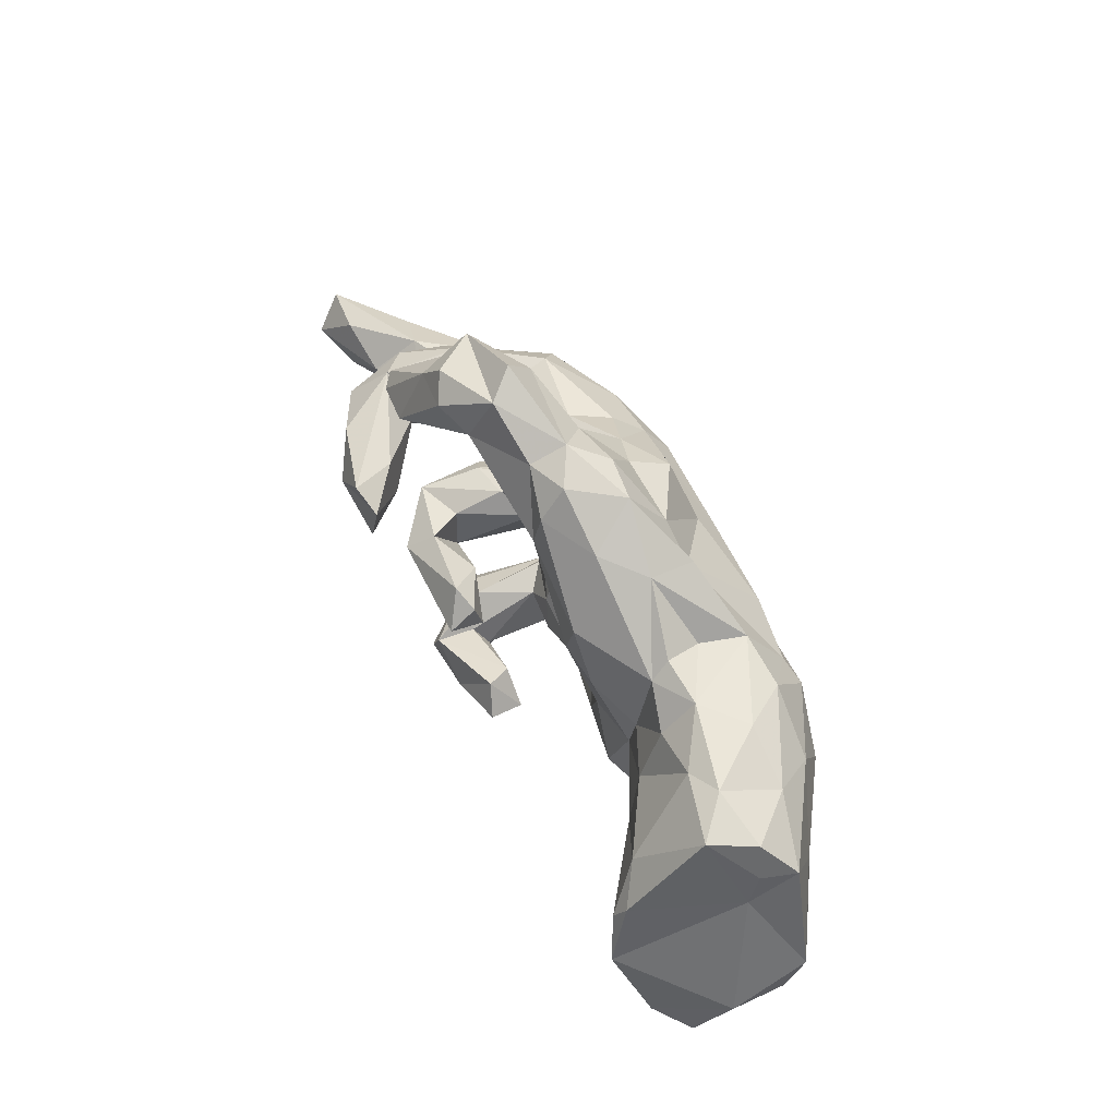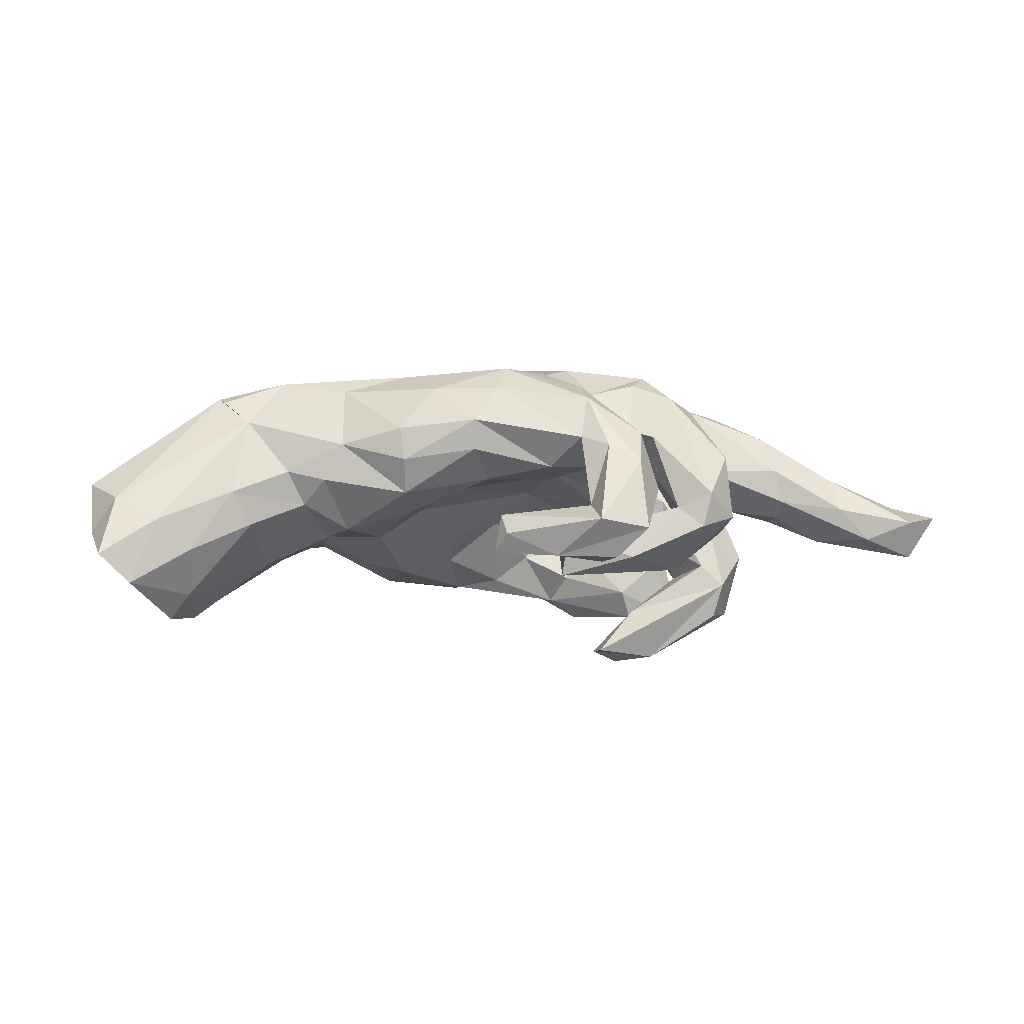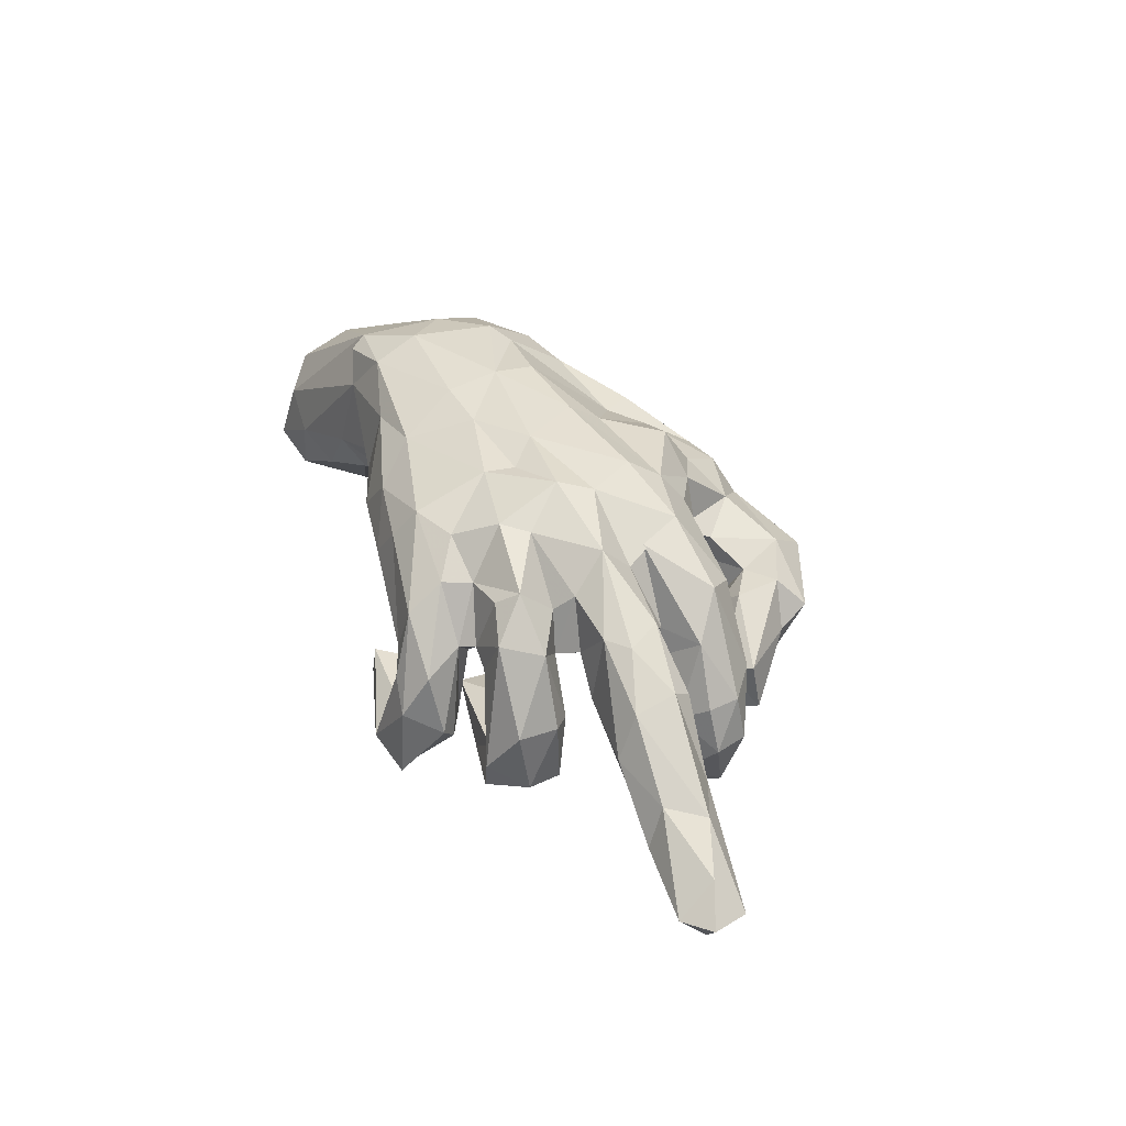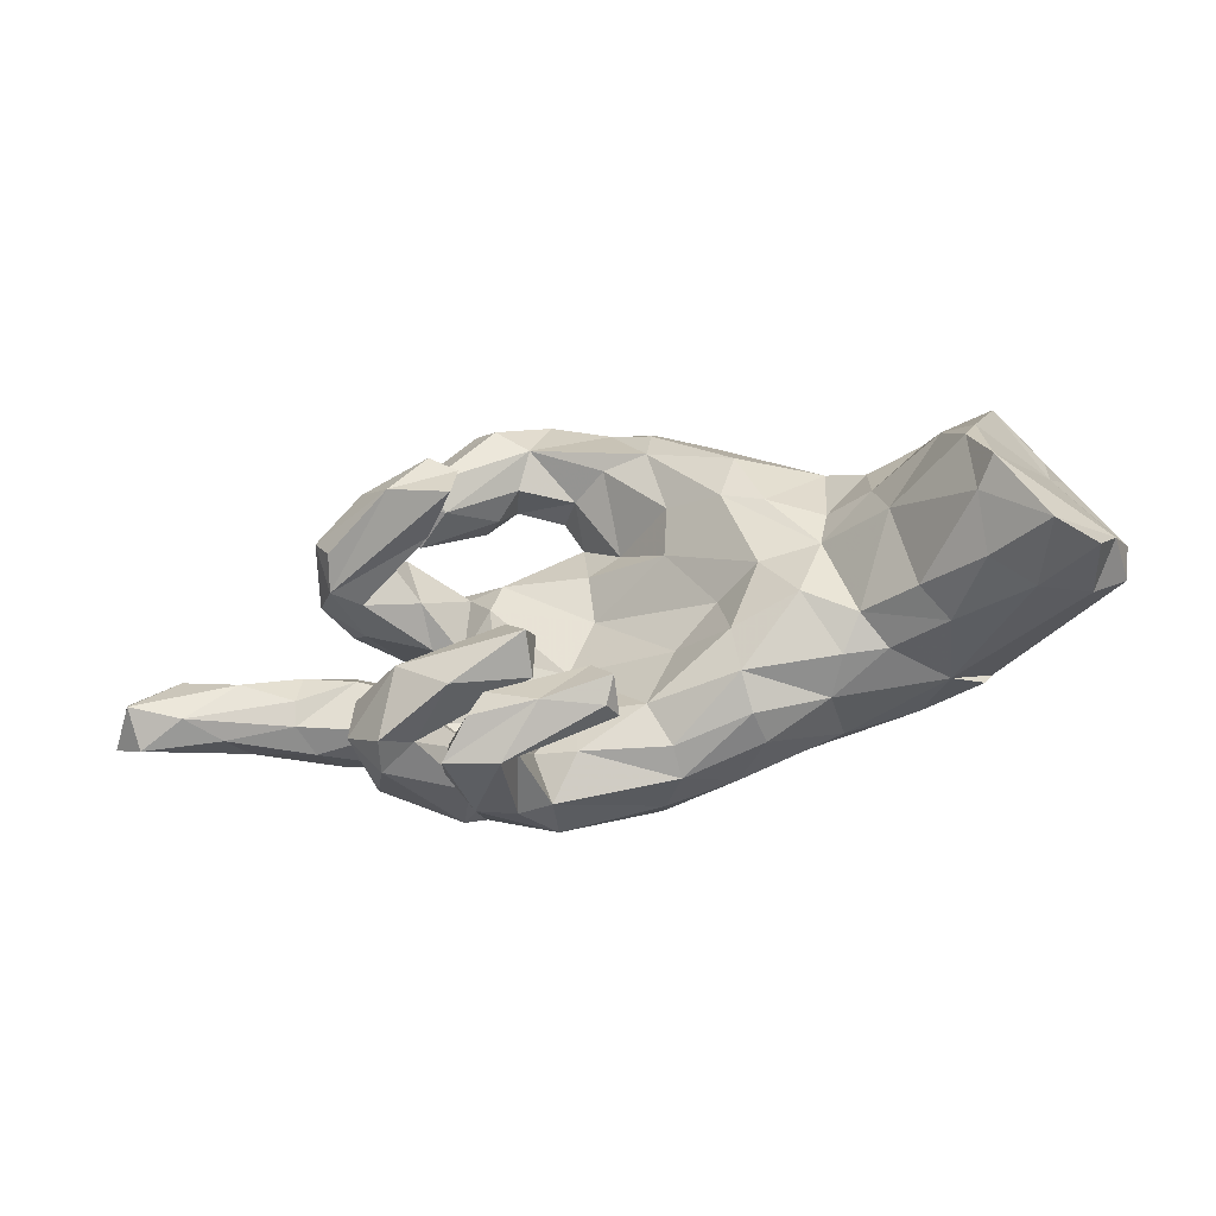
<metadata>
{"format":"obj","ext":"obj","renderer":"f3d","projection":"perspective","resolution":1024,"background":"white","views":[{"elev":56.5,"azim":-118.7,"up":"+Y"},{"elev":-15.5,"azim":-4.4,"up":"+Z"},{"elev":43.8,"azim":63.7,"up":"+Z"},{"elev":-47.4,"azim":-164.4,"up":"+Y"}]}
</metadata>
<code>
v 0.9027 -0.1133 -0.05421
v 0.8273 -0.0751 -0.02416
v 0.8511 -0.0979 -0.1342
v 0.8444 -0.1487 -0.07405
v 0.7599 -0.1225 -0.1045
v 0.8741 -0.03722 -0.08414
v 0.7771 -0.02596 -0.09793
v 0.7067 -0.1333 -0.04537
v 0.6707 -0.05389 -0.09262
v 0.6909 -0.1003 0.02694
v 0.7347 -0.03416 0.0127
v 0.5573 -0.08316 0.116
v 0.5887 -0.111 -0.02477
v 0.5511 -0.004233 0.1255
v 0.6483 0.01231 -0.01307
v 0.573 -0.1232 0.03747
v 0.5418 0.02839 0.1
v 0.43 0.02157 0.1761
v 0.5784 -0.01413 -0.0412
v 0.4633 -0.04298 0.1725
v 0.5839 -0.07405 -0.04903
v 0.4872 -0.02774 -0.02249
v 0.5059 0.09632 -0.01116
v 0.5386 0.09942 -0.09203
v 0.4213 -0.07566 0.1706
v 0.437 0.1105 0.0871
v 0.5014 0.1556 -0.01282
v 0.3773 0.1676 0.1519
v 0.5117 0.03749 0.0314
v 0.4438 0.2077 -0.006179
v 0.5205 0.1642 -0.09974
v 0.4488 -0.1781 0.01901
v 0.4902 0.04682 -0.1652
v 0.3899 -0.1718 0.1443
v 0.445 -0.1728 -0.1104
v 0.4465 -0.2505 0.02352
v 0.4595 -0.2382 -0.0952
v 0.4303 -0.1016 0.04189
v 0.4683 0.05388 -0.04775
v 0.3888 0.04462 0.1129
v 0.3321 -0.1255 0.07625
v 0.2933 0.04161 0.1846
v 0.3509 -0.03723 0.05738
v 0.3633 -0.09098 0.09205
v 0.3383 0.2176 0.1153
v 0.3156 -0.07839 0.1824
v 0.3003 -0.1137 0.1523
v 0.4148 -0.1455 0.001957
v 0.2852 -0.009187 0.2389
v 0.5079 0.1282 -0.2101
v 0.3592 0.07348 0.07604
v 0.294 -0.1742 0.2123
v 0.3392 -0.2373 0.1502
v 0.4464 0.04709 -0.1237
v 0.2649 0.08271 0.1977
v 0.3359 -0.1354 0.01164
v 0.3697 0.05715 0.01749
v 0.4744 0.07578 -0.2256
v 0.1818 -0.09916 0.2329
v 0.4076 -0.2983 -0.06302
v 0.3871 0.1806 -0.08747
v 0.2688 -0.2107 0.1837
v 0.3201 0.05391 0.04095
v 0.3908 -0.2944 -0.1294
v 0.2792 -0.1767 0.05474
v 0.3019 -0.25 0.06366
v 0.3464 -0.2647 -0.08429
v 0.3042 0.1649 0.01793
v 0.3645 0.09154 -0.06276
v 0.3554 -0.1763 -0.07873
v 0.3987 0.1309 -0.133
v 0.2986 0.07004 -0.2205
v 0.2551 -0.2444 0.07635
v 0.2601 0.01739 0.02828
v 0.402 0.2506 -0.07364
v 0.3459 -0.1994 -0.1948
v 0.1526 0.04118 0.2564
v 0.298 -0.3311 -0.06779
v 0.2377 0.1586 -0.004724
v 0.4714 0.188 -0.147
v 0.2759 0.3701 -0.005032
v 0.3639 0.2072 -0.08976
v 0.2338 -0.2689 0.0681
v 0.3314 0.3536 -0.08028
v 0.2365 0.1636 0.2095
v 0.2554 -0.3924 -0.03274
v 0.1564 -0.265 0.1592
v 0.1618 -0.3323 0.1146
v 0.2464 -0.1153 0.05538
v 0.4196 0.2589 -0.1614
v 0.2632 -0.3413 0.04338
v 0.2682 0.2919 -0.01857
v 0.3295 0.2038 0.03902
v 0.185 -0.2151 0.1611
v 0.1484 0.2322 0.1517
v 0.1416 -0.142 0.2376
v 0.4073 0.1634 -0.2654
v 0.2152 -0.243 0.03205
v 0.3003 0.221 -0.1442
v 0.2807 -0.3056 -0.1027
v 0.309 0.3625 -0.1457
v 0.3948 0.2473 -0.1839
v 0.2558 0.4247 -0.1355
v 0.2996 0.1597 -0.2281
v 0.1702 -0.2665 -0.006553
v 0.2587 0.1041 -0.004463
v 0.1216 -0.01862 0.2732
v 0.2126 -0.3631 -0.2118
v 0.3146 0.4132 -0.05291
v 0.3154 -0.1554 -0.1468
v 0.1863 0.2409 0.08113
v 0.2661 -0.4061 -0.165
v 0.2571 -0.2532 -0.1834
v 0.3189 0.2503 -0.1934
v 0.2332 0.2752 -0.05576
v 0.2258 -0.2721 -0.1033
v 0.197 -0.3777 0.006162
v 0.1187 0.1962 0.2026
v 0.1009 0.1367 0.2451
v 0.2106 0.3927 -0.163
v 0.1014 -0.1944 -0.0124
v 0.2283 -0.183 -0.1028
v 0.09273 -0.2151 0.2008
v 0.1627 -0.3624 -0.1116
v 0.1885 0.4184 0.006554
v 0.1335 -0.2272 -0.1364
v 0.2119 0.3346 -0.01724
v 0.1753 -0.4193 -0.1524
v 0.008884 -0.2466 0.201
v 0.09407 -0.2849 -0.0131
v 0.1861 0.3025 -0.09372
v -0.02846 0.000783 0.2591
v 0.3423 0.107 -0.3095
v 0.1828 -0.3233 -0.1358
v 0.01076 -0.1104 0.2451
v 0.1472 -0.351 0.02776
v 0.1547 0.356 -0.1339
v 0.2741 0.1677 -0.3084
v 0.1019 0.2531 0.03416
v -0.0827 0.1721 0.1977
v 0.1306 0.3066 0.009367
v 0.08488 0.15 0.007323
v 0.1711 -0.1294 -0.1719
v 0.2316 0.07156 -0.304
v 0.2243 0.135 -0.2938
v -0.009638 -0.2886 0.1459
v 0.02828 -0.05697 0.2487
v -0.02163 0.2831 0.169
v 0.06232 0.3771 0.03288
v 0.06503 0.2868 0.1196
v 0.1275 0.4542 -0.09818
v 0.1654 0.4853 -0.04827
v 0.1242 -0.1534 -0.1569
v 0.1246 -0.1923 -0.2087
v 0.005344 0.4329 -0.02301
v 0.09877 -0.3555 -0.2097
v -0.05526 -0.3045 0.07346
v 0.1887 -0.3163 -0.2101
v 0.07999 0.05735 0.03113
v 0.02637 0.182 0.003301
v 0.129 -0.04578 0.04257
v -0.01054 0.3287 0.09202
v -0.02236 -0.215 -0.01986
v 0.04707 -0.2803 -0.1301
v 0.0928 0.2844 -0.05378
v -0.1324 -0.2574 0.1507
v -0.09398 0.1138 0.2391
v -0.1361 0.3059 0.09456
v 0.02572 -0.27 -0.1776
v 0.003377 -0.3544 -0.1678
v 0.02698 0.2919 -0.1044
v -0.06897 -0.09267 -0.006323
v -0.08141 0.1726 -0.09044
v -0.2493 0.03236 0.2413
v -0.14 -0.06363 0.2385
v -0.0557 0.2924 -0.1208
v 0.01651 0.4048 -0.08813
v -0.006507 -0.343 -0.1288
v -0.04113 0.4058 0.03965
v -0.1171 0.3941 0.02974
v -0.01662 -0.3194 -0.197
v -0.2477 0.1083 0.2289
v -0.0547 -0.2806 0.02065
v -0.1885 -0.1813 0.2002
v -0.05937 0.4114 -0.06401
v -0.1987 -0.2689 0.0643
v -0.06201 0.3543 -0.109
v -0.1864 -0.2154 -0.05213
v -0.1994 0.2508 0.1028
v -0.1773 -0.133 -0.07041
v -0.06666 0.09457 -0.05468
v -0.1499 -0.02776 -0.0355
v -0.2329 -0.01169 -0.09074
v -0.2315 0.308 0.09152
v -0.4561 -0.04939 0.2146
v -0.2111 0.2213 -0.1274
v -0.2476 -0.06562 0.2329
v -0.1909 -0.2601 0.003213
v -0.3587 0.2222 0.1273
v -0.1637 0.3446 -0.06015
v -0.3111 -0.1861 0.1628
v -0.3311 0.2203 0.04731
v -0.1834 0.1333 -0.1267
v -0.381 0.1268 0.195
v -0.2323 0.319 0.008265
v -0.4281 0.1017 0.2062
v -0.2563 0.1105 -0.1167
v -0.2988 -0.1118 -0.1015
v -0.3386 0.007579 -0.08574
v -0.3534 0.2114 -0.05618
v -0.3123 -0.2195 0.04284
v -0.3466 0.2418 -0.02197
v -0.3859 -0.1468 -0.0621
v -0.5018 -0.1706 0.1001
v -0.3471 -0.195 -0.02331
v -0.5526 -0.1481 0.1474
v -0.3516 0.07931 -0.08072
v -0.4193 -0.182 -0.004448
v -0.5099 0.2209 0.04557
v -0.4364 -0.1389 0.1928
v -0.5648 -0.1175 0.1641
v -0.4548 0.1988 0.1306
v -0.4329 0.229 -0.01924
v -0.4626 -0.0219 -0.1552
v -0.5341 0.0328 0.1754
v -0.4261 0.1654 -0.07811
v -0.4353 0.06801 -0.1225
v -0.5255 -0.1978 -0.05237
v -0.6885 0.02508 0.06485
v -0.5253 0.1971 -0.08652
v -0.5692 0.1302 0.1221
v -0.4882 -0.1645 -0.1092
v -0.6073 -0.1278 -0.2457
v -0.5871 0.2192 -0.06549
v -0.6199 0.1824 0.03895
v -0.7421 0.1314 -0.000401
v -0.6054 -0.01804 -0.2681
v -0.5648 0.06984 -0.21
v -0.6664 -0.2319 -0.1207
v -0.6944 0.1907 -0.05006
v -0.8026 -0.1703 -0.03644
v -0.7197 0.05532 -0.07748
v -0.6521 0.2 -0.1288
v -0.7167 0.1225 -0.05858
v -0.6025 -0.1997 -0.1727
v -0.6225 0.0192 -0.2528
v -0.6426 -0.1025 -0.2897
v -0.7116 -0.2248 -0.2461
v -0.7472 -0.2228 -0.07592
v -0.8173 -0.06614 -0.01231
v -0.7705 -0.2483 -0.1951
v -0.7966 -0.1744 -0.1341
f 71 80 104
f 35 37 76
f 2 11 10
f 5 13 21
f 15 6 7
f 71 104 72
f 144 72 145
f 24 50 31
f 80 31 50
f 104 80 138
f 72 104 145
f 104 138 145
f 97 138 80
f 4 8 5
f 1 2 4
f 4 2 10
f 9 5 21
f 2 6 11
f 15 7 9
f 24 33 50
f 58 50 33
f 58 33 133
f 33 72 144
f 133 33 144
f 50 58 133
f 50 97 80
f 50 133 97
f 138 97 133
f 145 138 133
f 145 133 144
f 6 1 3
f 3 1 4
f 3 4 5
f 3 5 9
f 7 3 9
f 1 6 2
f 7 6 3
f 201 184 220
f 231 222 235
f 229 231 236
f 231 235 236
f 206 222 231
f 206 231 225
f 206 204 222
f 174 204 206
f 250 236 242
f 225 231 229
f 174 206 195
f 174 182 204
f 229 236 250
f 221 225 229
f 221 195 225
f 195 206 225
f 197 174 195
f 250 221 229
f 197 195 220
f 220 221 216
f 220 195 221
f 16 38 13
f 10 12 16
f 126 122 153
f 122 143 153
f 65 70 67
f 83 116 98
f 64 60 67
f 60 66 67
f 60 53 66
f 178 169 181
f 178 164 169
f 124 105 134
f 105 116 134
f 83 100 116
f 78 100 83
f 181 170 178
f 124 164 178
f 117 124 128
f 117 136 124
f 86 117 128
f 78 91 86
f 152 109 151
f 109 103 151
f 151 137 177
f 151 120 137
f 81 84 109
f 131 165 137
f 131 127 165
f 115 127 131
f 99 115 131
f 98 116 105
f 137 171 176
f 137 165 171
f 92 127 115
f 74 161 106
f 40 51 42
f 121 89 98
f 25 12 20
f 105 130 121
f 34 53 36
f 36 53 60
f 67 66 65
f 121 98 105
f 36 32 34
f 34 32 48
f 16 12 25
f 16 25 38
f 38 44 43
f 34 48 41
f 43 44 41
f 41 48 56
f 43 41 89
f 41 56 89
f 89 74 43
f 56 65 89
f 65 56 70
f 12 14 20
f 14 18 20
f 22 38 43
f 14 17 18
f 17 29 40
f 40 29 43
f 29 22 43
f 40 43 51
f 43 63 51
f 57 51 63
f 63 43 74
f 63 74 106
f 69 63 68
f 106 68 63
f 68 106 79
f 26 27 28
f 68 93 61
f 45 30 93
f 82 75 92
f 82 92 115
f 75 81 92
f 18 17 40
f 74 89 161
f 46 47 41
f 44 46 41
f 44 25 46
f 38 25 44
f 121 163 161
f 161 89 121
f 34 41 47
f 163 188 190
f 121 130 163
f 73 98 89
f 98 73 83
f 66 73 65
f 65 73 89
f 66 53 73
f 53 62 73
f 34 52 53
f 130 183 163
f 130 157 183
f 130 136 157
f 117 88 136
f 88 91 87
f 42 51 55
f 42 18 40
f 172 163 190
f 87 91 83
f 224 209 213
f 224 213 232
f 94 52 96
f 52 59 96
f 47 59 52
f 232 245 233
f 233 224 232
f 232 228 245
f 232 213 228
f 215 218 213
f 123 94 96
f 52 94 62
f 252 248 251
f 239 251 248
f 245 239 248
f 188 211 215
f 198 211 188
f 198 186 211
f 198 157 186
f 157 146 166
f 88 129 146
f 87 129 88
f 87 123 129
f 168 179 180
f 168 162 179
f 148 162 168
f 148 150 162
f 148 118 150
f 118 95 150
f 223 226 230
f 223 210 226
f 205 210 212
f 157 166 186
f 183 198 188
f 163 183 188
f 183 157 198
f 136 146 157
f 101 84 90
f 37 36 60
f 64 67 113
f 75 90 84
f 90 102 101
f 101 102 114
f 114 99 137
f 101 114 120
f 120 114 137
f 108 78 112
f 108 112 156
f 156 112 128
f 78 108 100
f 100 108 158
f 158 108 156
f 64 37 60
f 37 64 76
f 64 113 76
f 70 35 110
f 35 76 110
f 76 113 154
f 143 76 154
f 4 10 8
f 13 8 16
f 5 8 13
f 9 21 19
f 11 6 15
f 19 15 9
f 33 39 54
f 54 72 33
f 54 71 72
f 136 88 146
f 180 185 200
f 180 155 185
f 179 155 180
f 162 149 179
f 179 149 155
f 150 149 162
f 200 196 210
f 205 200 210
f 95 111 150
f 85 95 118
f 85 45 95
f 85 28 45
f 55 28 85
f 243 246 242
f 243 238 246
f 230 238 243
f 227 226 217
f 226 210 217
f 210 207 217
f 42 55 85
f 227 224 238
f 227 209 224
f 217 209 227
f 242 246 247
f 46 49 59
f 180 200 205
f 42 85 77
f 125 152 155
f 149 125 155
f 200 185 187
f 155 177 185
f 141 125 149
f 127 125 141
f 200 187 196
f 141 139 165
f 139 149 150
f 139 141 149
f 111 139 150
f 95 45 111
f 139 142 160
f 210 196 207
f 196 203 207
f 160 191 173
f 160 142 191
f 26 28 55
f 238 237 246
f 207 209 217
f 203 209 207
f 191 192 193
f 191 159 192
f 142 159 191
f 49 18 42
f 212 210 223
f 247 248 252
f 52 62 53
f 62 94 73
f 83 73 94
f 83 94 87
f 87 94 123
f 233 245 248
f 247 233 248
f 52 34 47
f 190 188 208
f 213 208 215
f 237 224 233
f 46 59 47
f 159 161 172
f 161 163 172
f 159 172 192
f 190 192 172
f 193 192 190
f 193 190 208
f 209 193 208
f 209 208 213
f 237 233 247
f 237 247 246
f 20 18 49
f 25 20 49
f 25 49 46
f 209 203 193
f 238 224 237
f 234 230 243
f 230 227 238
f 230 226 227
f 85 118 119
f 77 85 119
f 107 49 77
f 59 49 107
f 49 42 77
f 250 242 252
f 242 247 252
f 96 135 123
f 96 107 135
f 96 59 107
f 218 214 228
f 213 218 228
f 211 214 218
f 215 211 218
f 129 123 135
f 251 249 252
f 239 249 251
f 228 239 245
f 201 214 211
f 211 186 201
f 166 201 186
f 129 184 166
f 166 146 129
f 194 180 205
f 199 205 202
f 194 205 199
f 189 180 194
f 189 168 180
f 202 205 212
f 107 147 135
f 214 249 239
f 228 214 239
f 219 199 223
f 199 219 222
f 236 235 240
f 235 234 240
f 235 219 234
f 222 219 235
f 204 189 199
f 182 189 204
f 167 140 182
f 236 240 244
f 244 242 236
f 174 167 182
f 132 167 174
f 175 132 174
f 175 174 197
f 184 197 220
f 241 250 252
f 221 241 249
f 214 221 249
f 214 216 221
f 214 220 216
f 201 220 214
f 204 199 222
f 241 221 250
f 234 223 230
f 223 234 219
f 126 153 154
f 11 14 12
f 15 14 11
f 29 19 22
f 113 67 126
f 113 126 154
f 32 36 37
f 35 32 37
f 32 35 48
f 48 35 56
f 56 35 70
f 70 110 67
f 110 122 67
f 122 110 143
f 110 76 143
f 143 154 153
f 8 10 16
f 10 11 12
f 22 19 21
f 21 13 22
f 22 13 38
f 29 15 19
f 24 23 39
f 33 24 39
f 71 54 69
f 27 23 24
f 27 24 31
f 27 31 30
f 31 80 30
f 61 80 71
f 90 75 82
f 90 82 102
f 102 82 99
f 114 102 99
f 202 223 199
f 212 223 202
f 140 168 189
f 140 148 168
f 234 243 240
f 140 118 148
f 118 140 167
f 119 118 167
f 244 243 242
f 132 119 167
f 77 119 132
f 107 77 132
f 135 147 175
f 147 107 132
f 135 175 184
f 129 135 184
f 249 241 252
f 201 166 184
f 189 194 199
f 240 243 244
f 182 140 189
f 147 132 175
f 175 197 184
f 136 105 124
f 105 136 130
f 91 78 83
f 88 117 86
f 91 88 86
f 155 151 177
f 155 152 151
f 125 109 152
f 81 109 125
f 185 177 187
f 81 125 127
f 177 176 187
f 137 176 177
f 127 141 165
f 127 92 81
f 187 176 196
f 171 173 176
f 165 160 171
f 111 45 93
f 176 203 196
f 176 173 203
f 171 160 173
f 79 159 142
f 93 79 111
f 68 79 93
f 28 30 45
f 28 27 30
f 191 193 203
f 173 191 203
f 106 161 159
f 79 106 159
f 26 55 51
f 26 51 57
f 165 139 160
f 79 142 139
f 111 79 139
f 169 156 181
f 156 170 181
f 82 115 99
f 109 101 103
f 170 128 178
f 14 15 17
f 17 15 29
f 26 23 27
f 23 26 39
f 26 57 39
f 54 39 57
f 57 63 69
f 54 57 69
f 61 71 69
f 61 69 68
f 30 80 61
f 93 30 61
f 137 99 131
f 81 75 84
f 109 84 101
f 103 101 120
f 151 103 120
f 78 86 112
f 112 86 128
f 128 124 178
f 156 128 170
f 100 158 116
f 116 158 134
f 164 134 158
f 158 169 164
f 169 158 156
f 208 188 215
f 67 122 126
f 124 134 164

</code>
